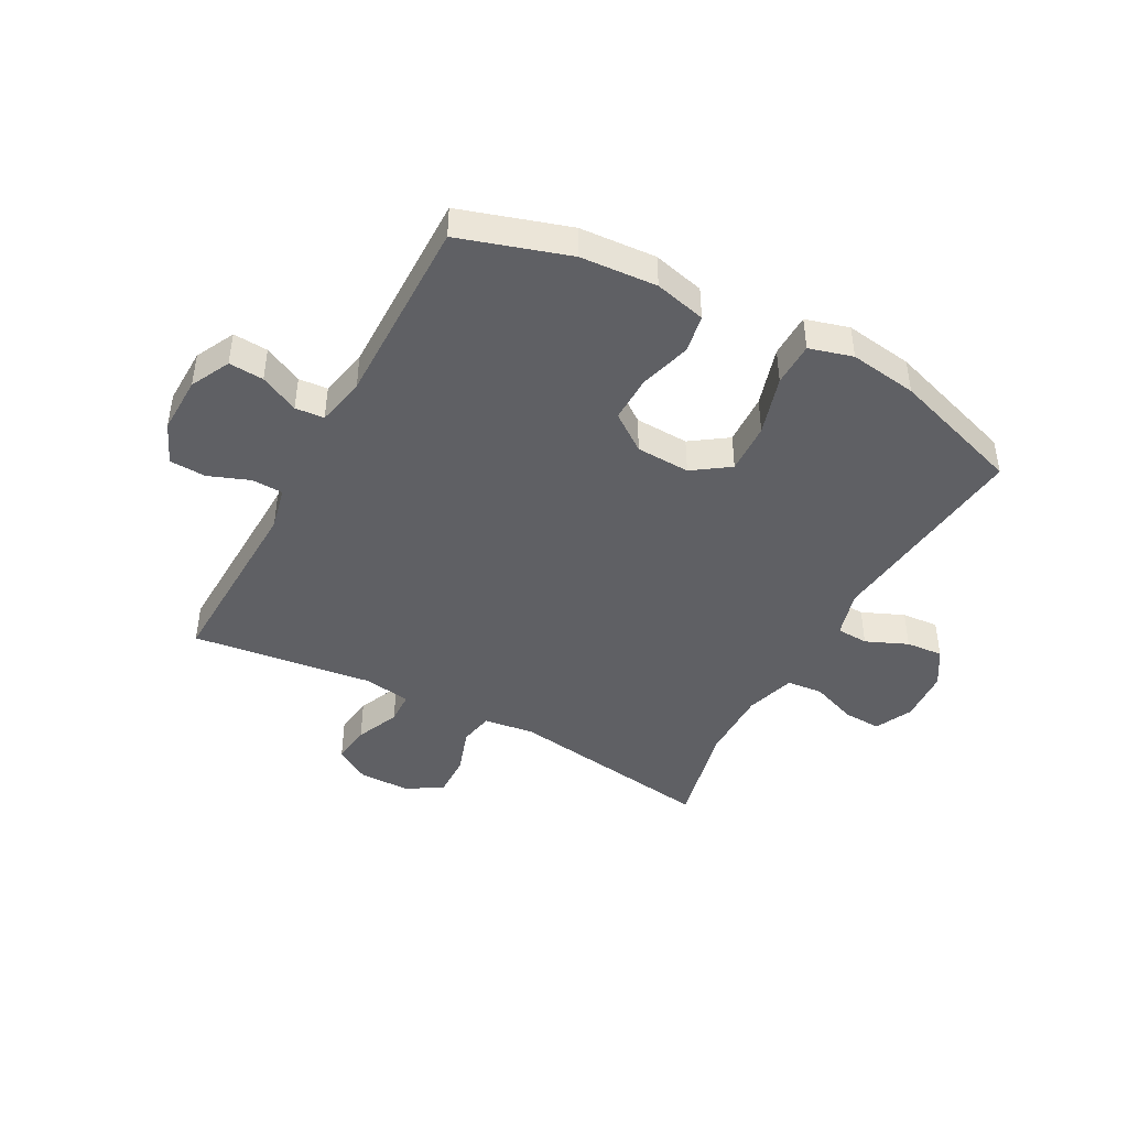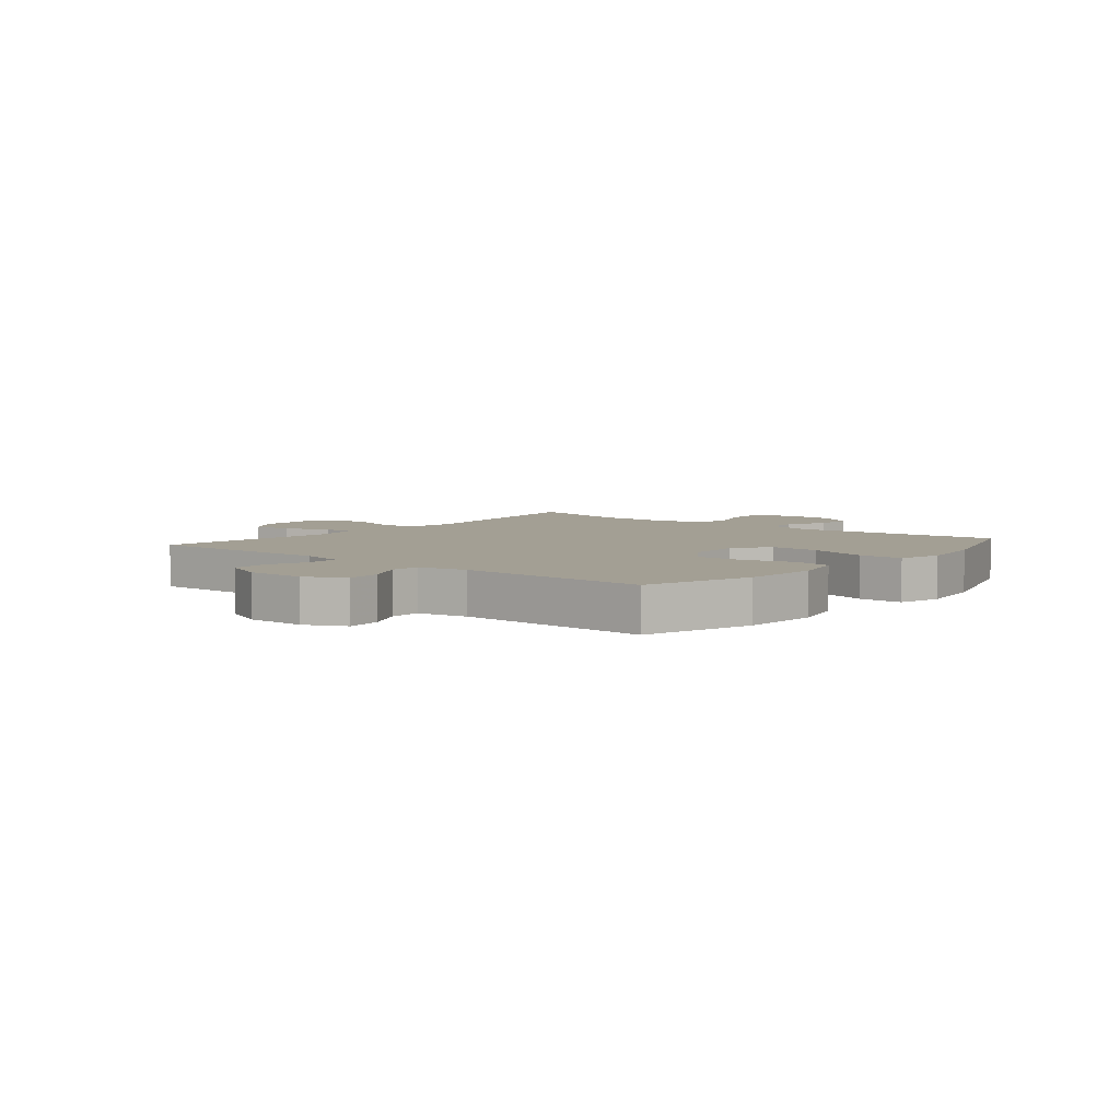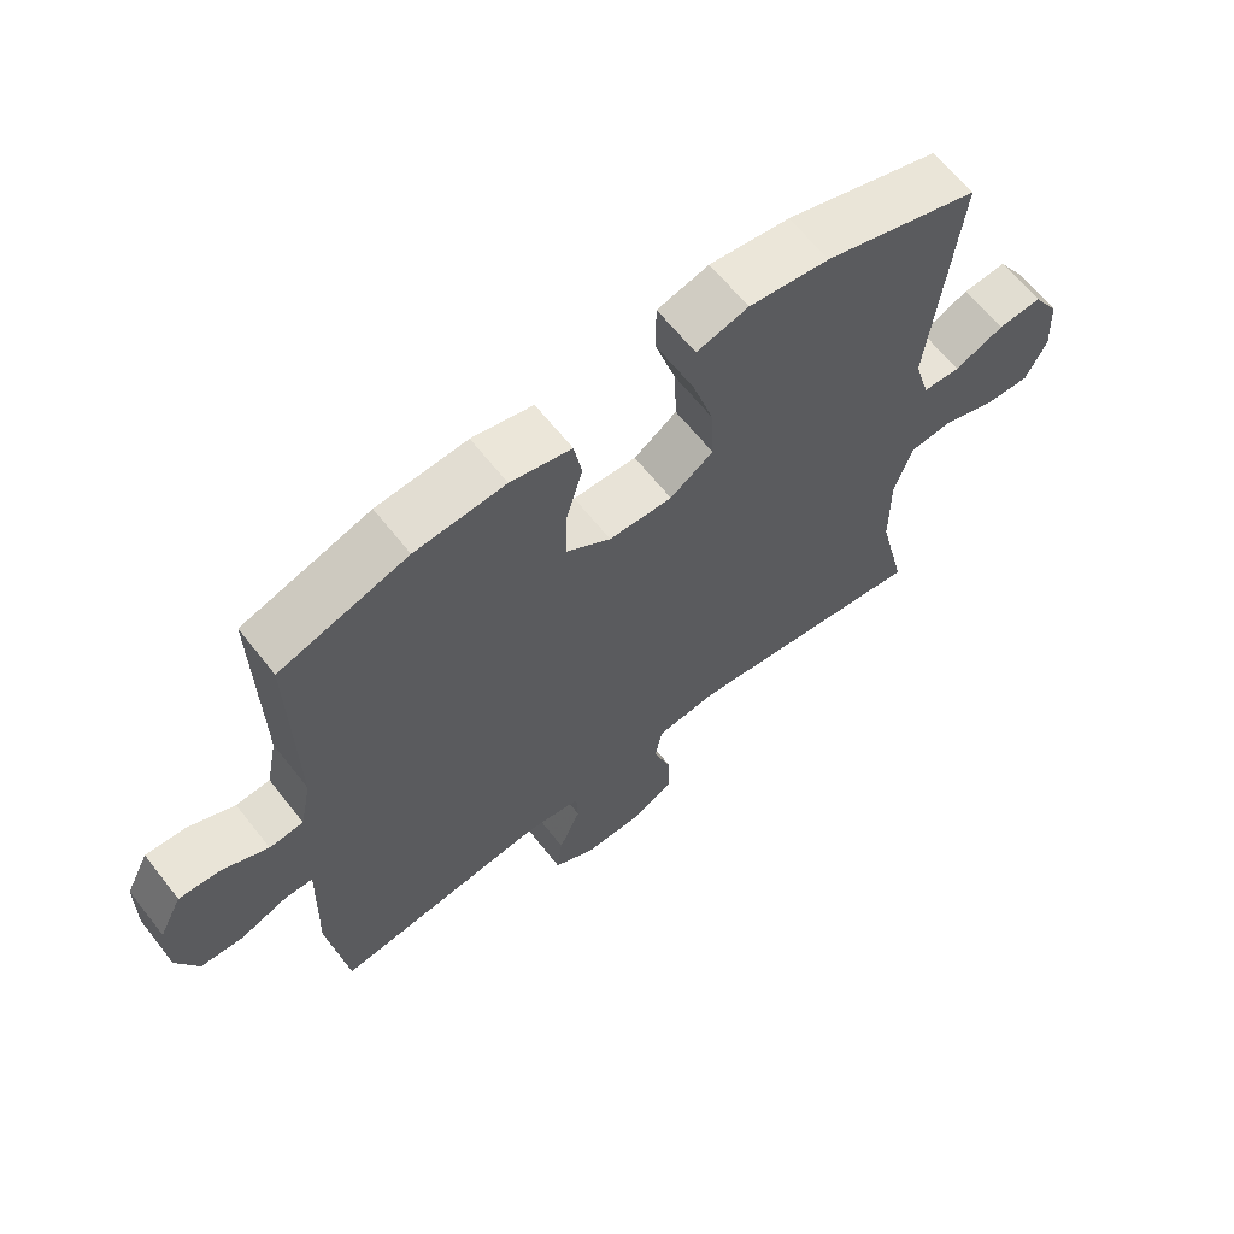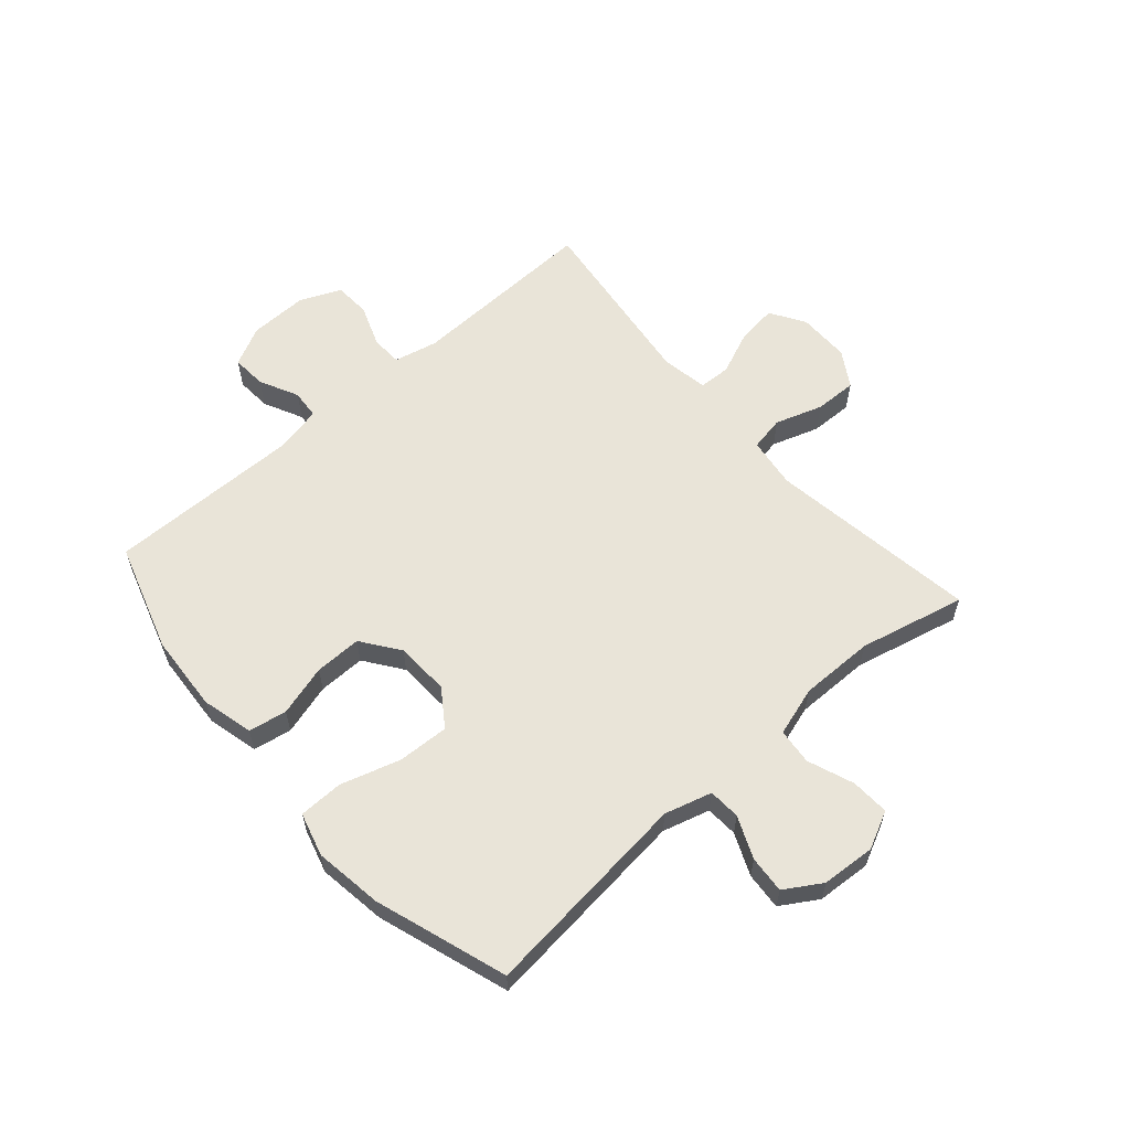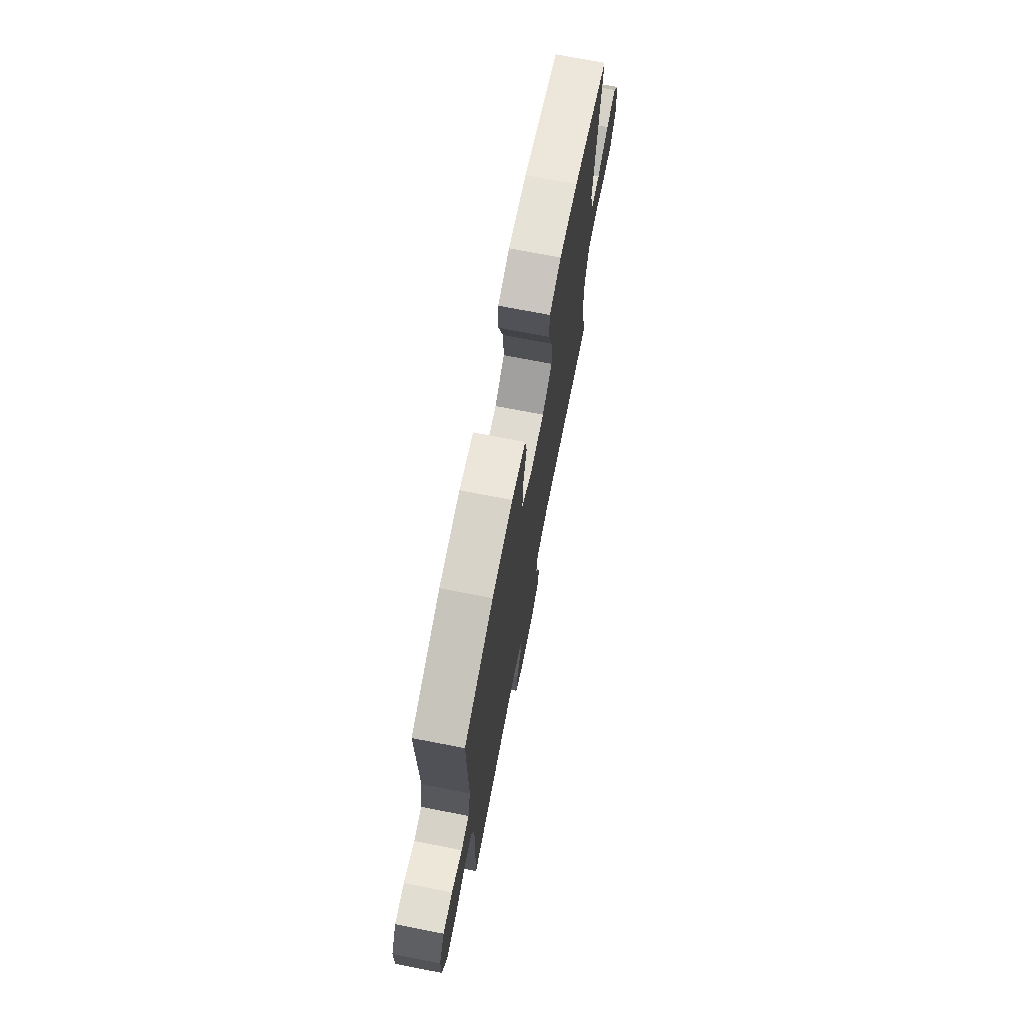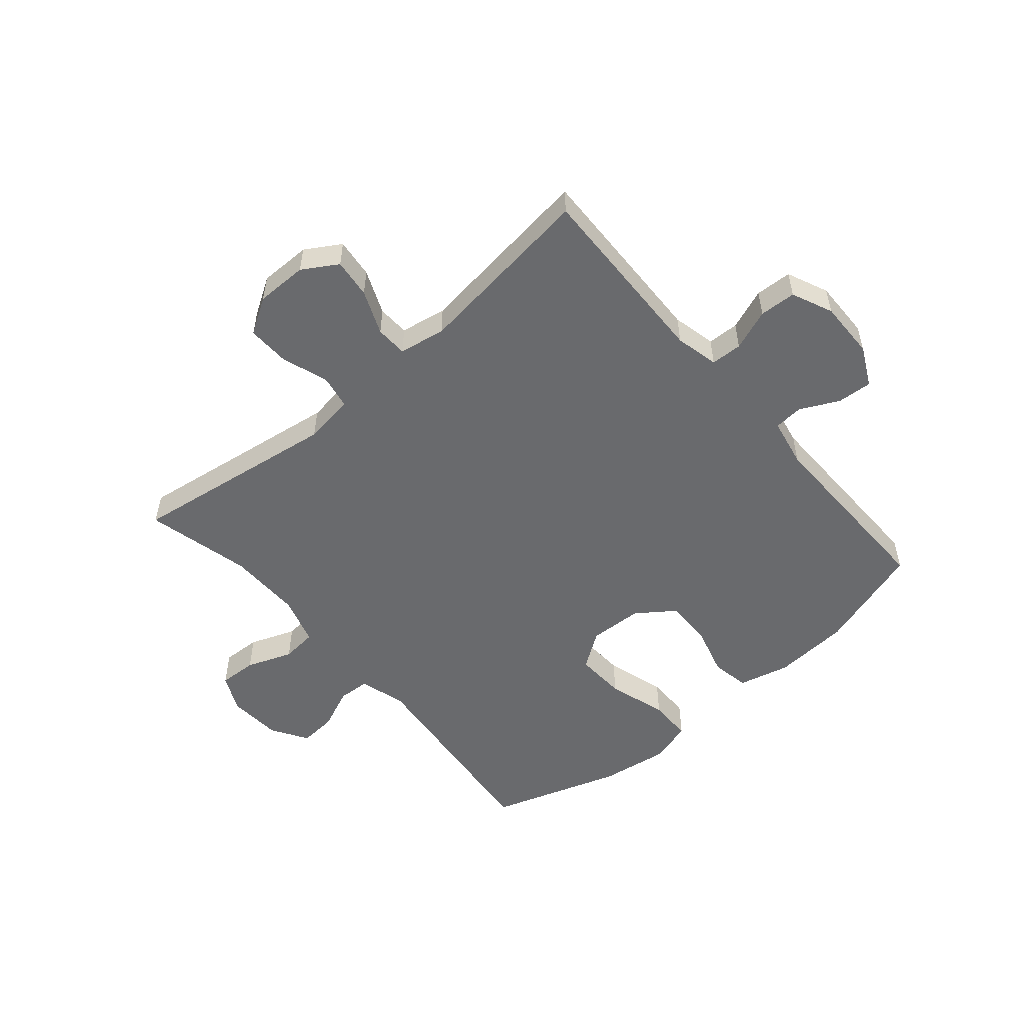
<metadata>
{"format":"obj","ext":"obj","renderer":"f3d","projection":"perspective","resolution":1024,"background":"white","views":[{"elev":-44.0,"azim":-28.4,"up":"+Y"},{"elev":5.4,"azim":-50.3,"up":"+Y"},{"elev":64.5,"azim":-38.3,"up":"+Z"},{"elev":60.0,"azim":48.8,"up":"+Y"},{"elev":72.5,"azim":-79.0,"up":"+Z"},{"elev":-53.1,"azim":-139.4,"up":"+Y"}]}
</metadata>
<code>
v 0.5 0.07 -0.5
v 0.138 0.07 -0.447
v 0.051 0.07 -0.459
v 0.04 0.07 -0.518
v 0.067 0.07 -0.599
v 0.069 0.07 -0.672
v 0.007 0.07 -0.71
v -0.082 0.07 -0.71
v -0.142 0.07 -0.673
v -0.134 0.07 -0.605
v -0.102 0.07 -0.529
v -0.104 0.07 -0.474
v -0.184 0.07 -0.46
v -0.5 0.07 -0.5
v -0.49 0.07 -0.173
v -0.507 0.07 -0.098
v -0.561 0.07 -0.096
v -0.632 0.07 -0.123
v -0.695 0.07 -0.12
v -0.726 0.07 -0.049
v -0.724 0.07 0.051
v -0.69 0.07 0.119
v -0.63 0.07 0.115
v -0.563 0.07 0.082
v -0.513 0.07 0.086
v -0.496 0.07 0.171
v -0.5 0.07 0.5
v -0.313 0.07 0.559
v -0.181 0.07 0.568
v -0.092 0.07 0.546
v -0.08 0.07 0.48
v -0.105 0.07 0.392
v -0.106 0.07 0.311
v -0.041 0.07 0.264
v 0.052 0.07 0.26
v 0.115 0.07 0.304
v 0.111 0.07 0.392
v 0.08 0.07 0.495
v 0.081 0.07 0.571
v 0.156 0.07 0.592
v 0.273 0.07 0.575
v 0.5 0.07 0.5
v 0.461 0.07 0.136
v 0.484 0.07 0.055
v 0.539 0.07 0.052
v 0.611 0.07 0.083
v 0.675 0.07 0.088
v 0.714 0.07 0.025
v 0.72 0.07 -0.068
v 0.689 0.07 -0.132
v 0.623 0.07 -0.129
v 0.544 0.07 -0.099
v 0.482 0.07 -0.105
v 0.456 0.07 -0.19
v 0.457 0.07 -0.318
v 0.5 0 -0.5
v 0.138 0 -0.447
v 0.051 0 -0.459
v 0.04 0 -0.518
v 0.067 0 -0.599
v 0.069 0 -0.672
v 0.007 0 -0.71
v -0.082 0 -0.71
v -0.142 0 -0.673
v -0.134 0 -0.605
v -0.102 0 -0.529
v -0.104 0 -0.474
v -0.184 0 -0.46
v -0.5 0 -0.5
v -0.49 0 -0.173
v -0.507 0 -0.098
v -0.561 0 -0.096
v -0.632 0 -0.123
v -0.695 0 -0.12
v -0.726 0 -0.049
v -0.724 0 0.051
v -0.69 0 0.119
v -0.63 0 0.115
v -0.563 0 0.082
v -0.513 0 0.086
v -0.496 0 0.171
v -0.5 0 0.5
v -0.313 0 0.559
v -0.181 0 0.568
v -0.092 0 0.546
v -0.08 0 0.48
v -0.105 0 0.392
v -0.106 0 0.311
v -0.041 0 0.264
v 0.052 0 0.26
v 0.115 0 0.304
v 0.111 0 0.392
v 0.08 0 0.495
v 0.081 0 0.571
v 0.156 0 0.592
v 0.273 0 0.575
v 0.5 0 0.5
v 0.461 0 0.136
v 0.484 0 0.055
v 0.539 0 0.052
v 0.611 0 0.083
v 0.675 0 0.088
v 0.714 0 0.025
v 0.72 0 -0.068
v 0.689 0 -0.132
v 0.623 0 -0.129
v 0.544 0 -0.099
v 0.482 0 -0.105
v 0.456 0 -0.19
v 0.457 0 -0.318
f 50 51 52
f 49 50 52
f 48 49 52
f 47 48 52
f 46 47 52
f 45 46 52
f 44 45 52 53
f 43 44 53 54
f 41 42 43
f 40 41 43
f 39 40 43
f 38 39 43
f 37 38 43
f 36 37 43 54
f 30 31 32
f 29 30 32
f 28 29 32
f 27 28 32
f 26 27 32
f 25 26 32 33
f 22 23 24
f 21 22 24
f 20 21 24
f 19 20 24
f 18 19 24
f 17 18 24
f 16 17 24 25
f 25 33 34
f 16 25 34
f 15 16 34
f 9 10 11
f 8 9 11
f 7 8 11
f 6 7 11
f 5 6 11
f 4 5 11
f 3 4 11 12
f 2 3 12 13
f 55 1 2
f 55 2 13
f 54 55 13
f 36 54 13
f 35 36 13
f 15 34 35
f 14 15 35
f 13 14 35
f 107 106 105
f 107 105 104
f 107 104 103
f 107 103 102
f 107 102 101
f 107 101 100
f 108 107 100 99
f 109 108 99 98
f 98 97 96
f 98 96 95
f 98 95 94
f 98 94 93
f 98 93 92
f 109 98 92 91
f 87 86 85
f 87 85 84
f 87 84 83
f 87 83 82
f 87 82 81
f 88 87 81 80
f 79 78 77
f 79 77 76
f 79 76 75
f 79 75 74
f 79 74 73
f 79 73 72
f 80 79 72 71
f 89 88 80
f 89 80 71
f 89 71 70
f 66 65 64
f 66 64 63
f 66 63 62
f 66 62 61
f 66 61 60
f 66 60 59
f 67 66 59 58
f 68 67 58 57
f 57 56 110
f 68 57 110
f 68 110 109
f 68 109 91
f 68 91 90
f 90 89 70
f 90 70 69
f 90 69 68
f 1 56 57 2
f 2 57 58 3
f 3 58 59 4
f 4 59 60 5
f 5 60 61 6
f 6 61 62 7
f 7 62 63 8
f 8 63 64 9
f 9 64 65 10
f 10 65 66 11
f 11 66 67 12
f 12 67 68 13
f 13 68 69 14
f 14 69 70 15
f 15 70 71 16
f 16 71 72 17
f 17 72 73 18
f 18 73 74 19
f 19 74 75 20
f 20 75 76 21
f 21 76 77 22
f 22 77 78 23
f 23 78 79 24
f 24 79 80 25
f 25 80 81 26
f 26 81 82 27
f 27 82 83 28
f 28 83 84 29
f 29 84 85 30
f 30 85 86 31
f 31 86 87 32
f 32 87 88 33
f 33 88 89 34
f 34 89 90 35
f 35 90 91 36
f 36 91 92 37
f 37 92 93 38
f 38 93 94 39
f 39 94 95 40
f 40 95 96 41
f 41 96 97 42
f 42 97 98 43
f 43 98 99 44
f 44 99 100 45
f 45 100 101 46
f 46 101 102 47
f 47 102 103 48
f 48 103 104 49
f 49 104 105 50
f 50 105 106 51
f 51 106 107 52
f 52 107 108 53
f 53 108 109 54
f 54 109 110 55
f 55 110 56 1

</code>
